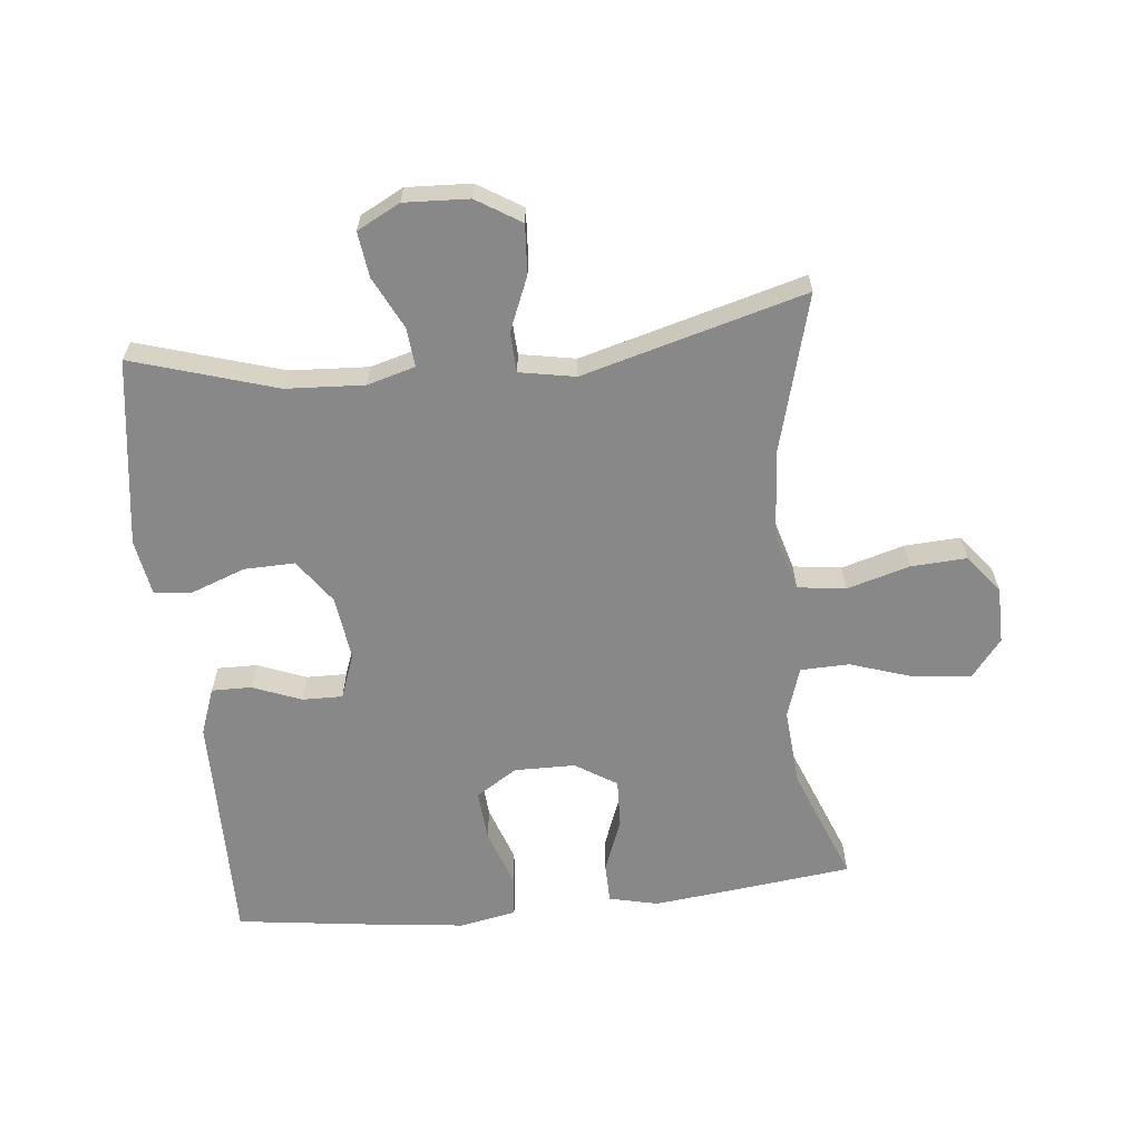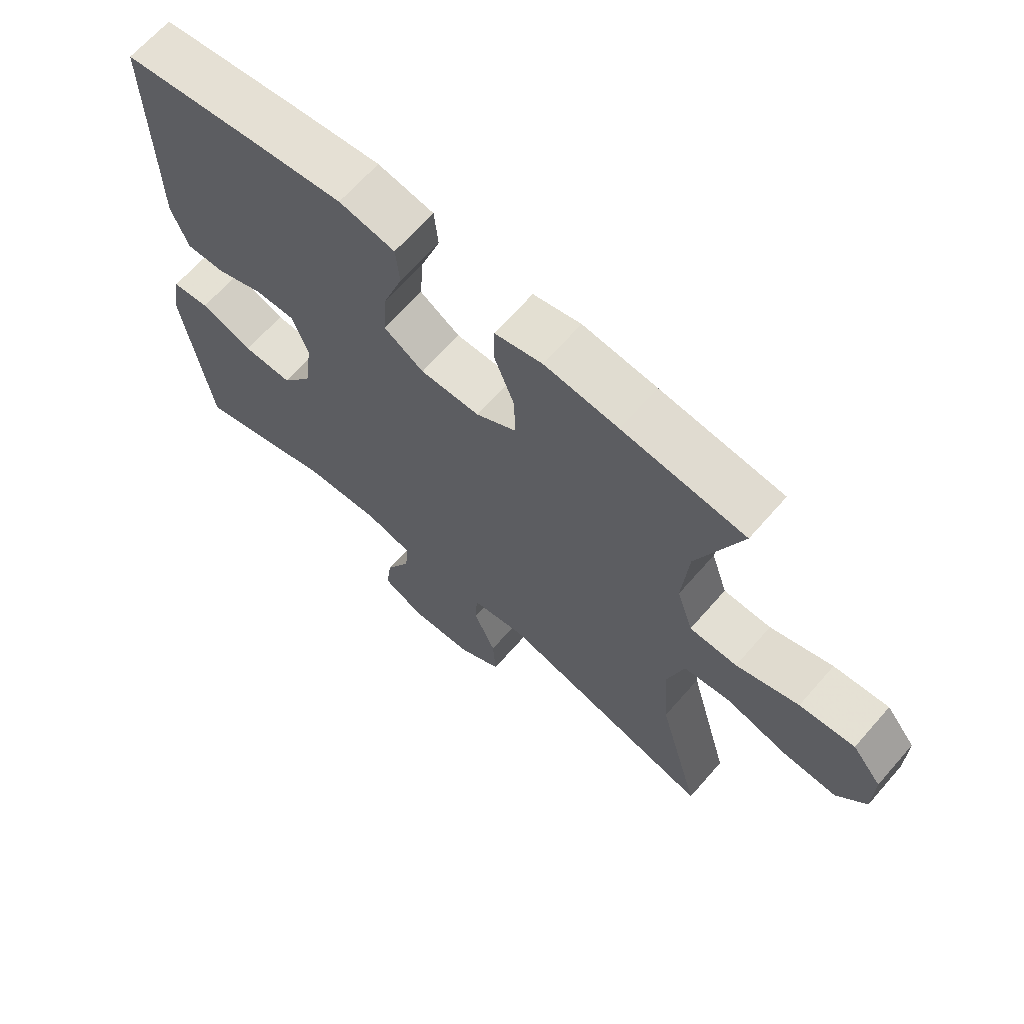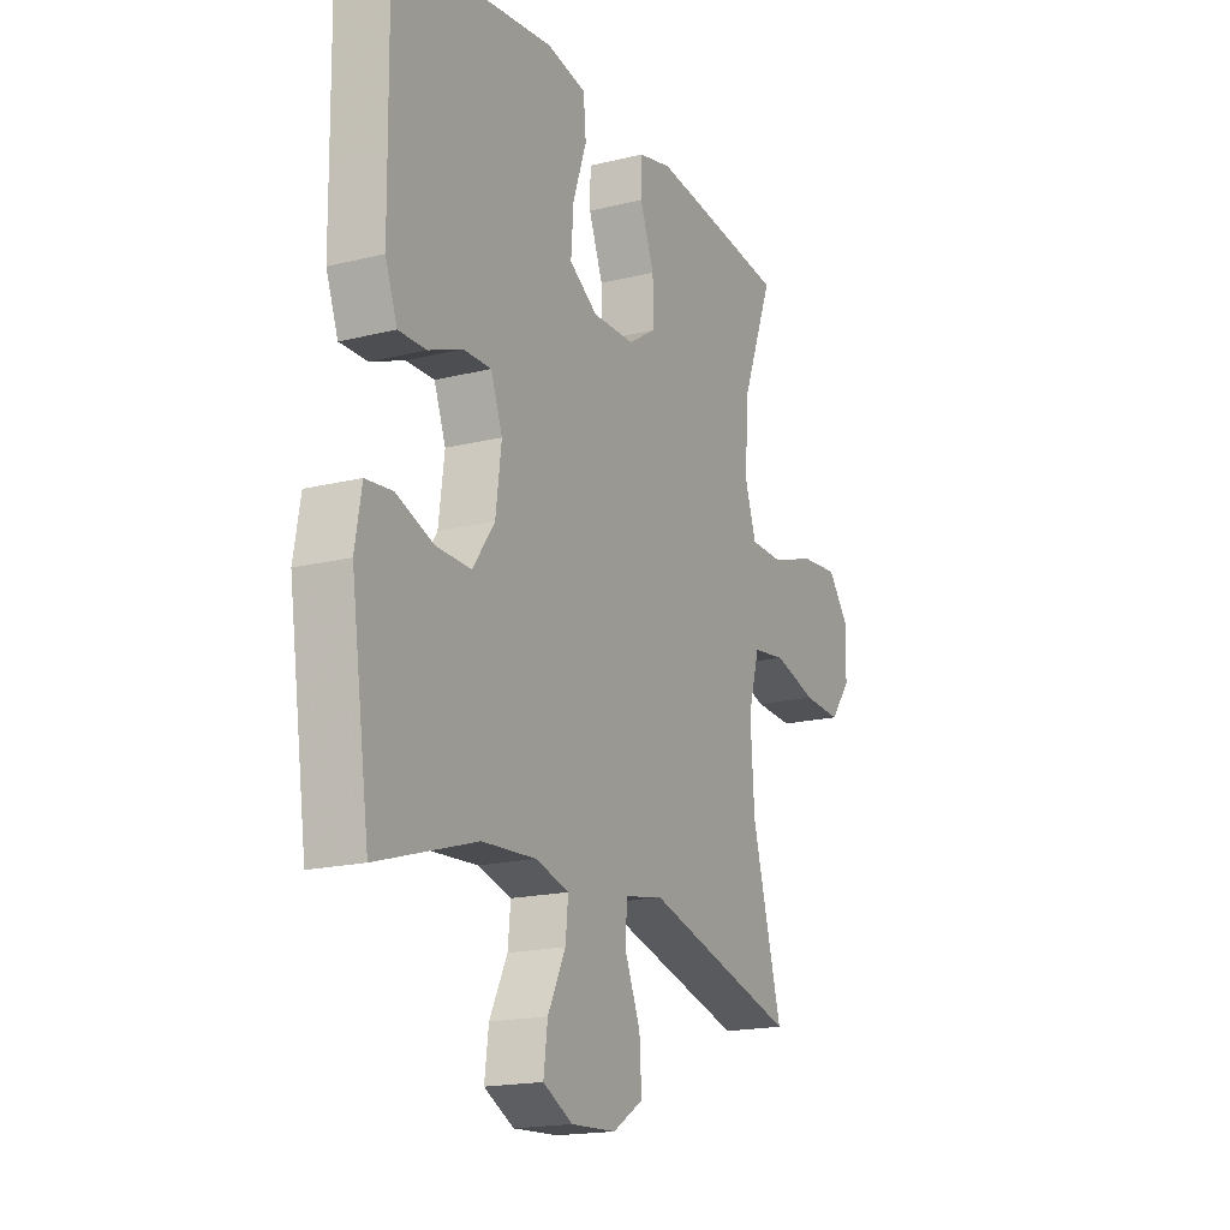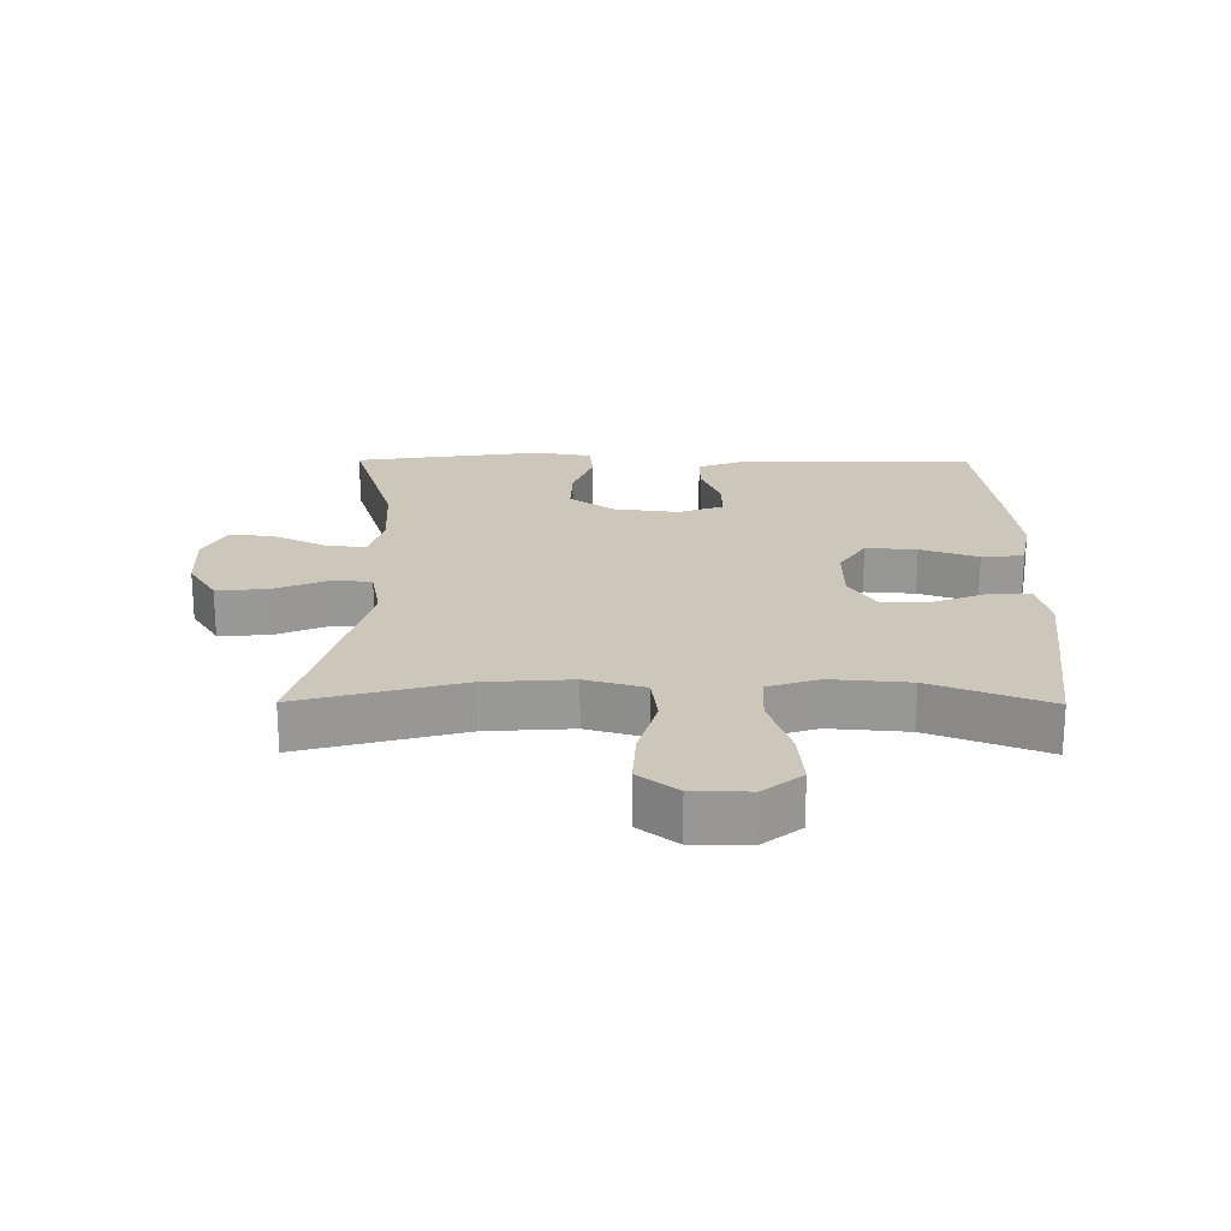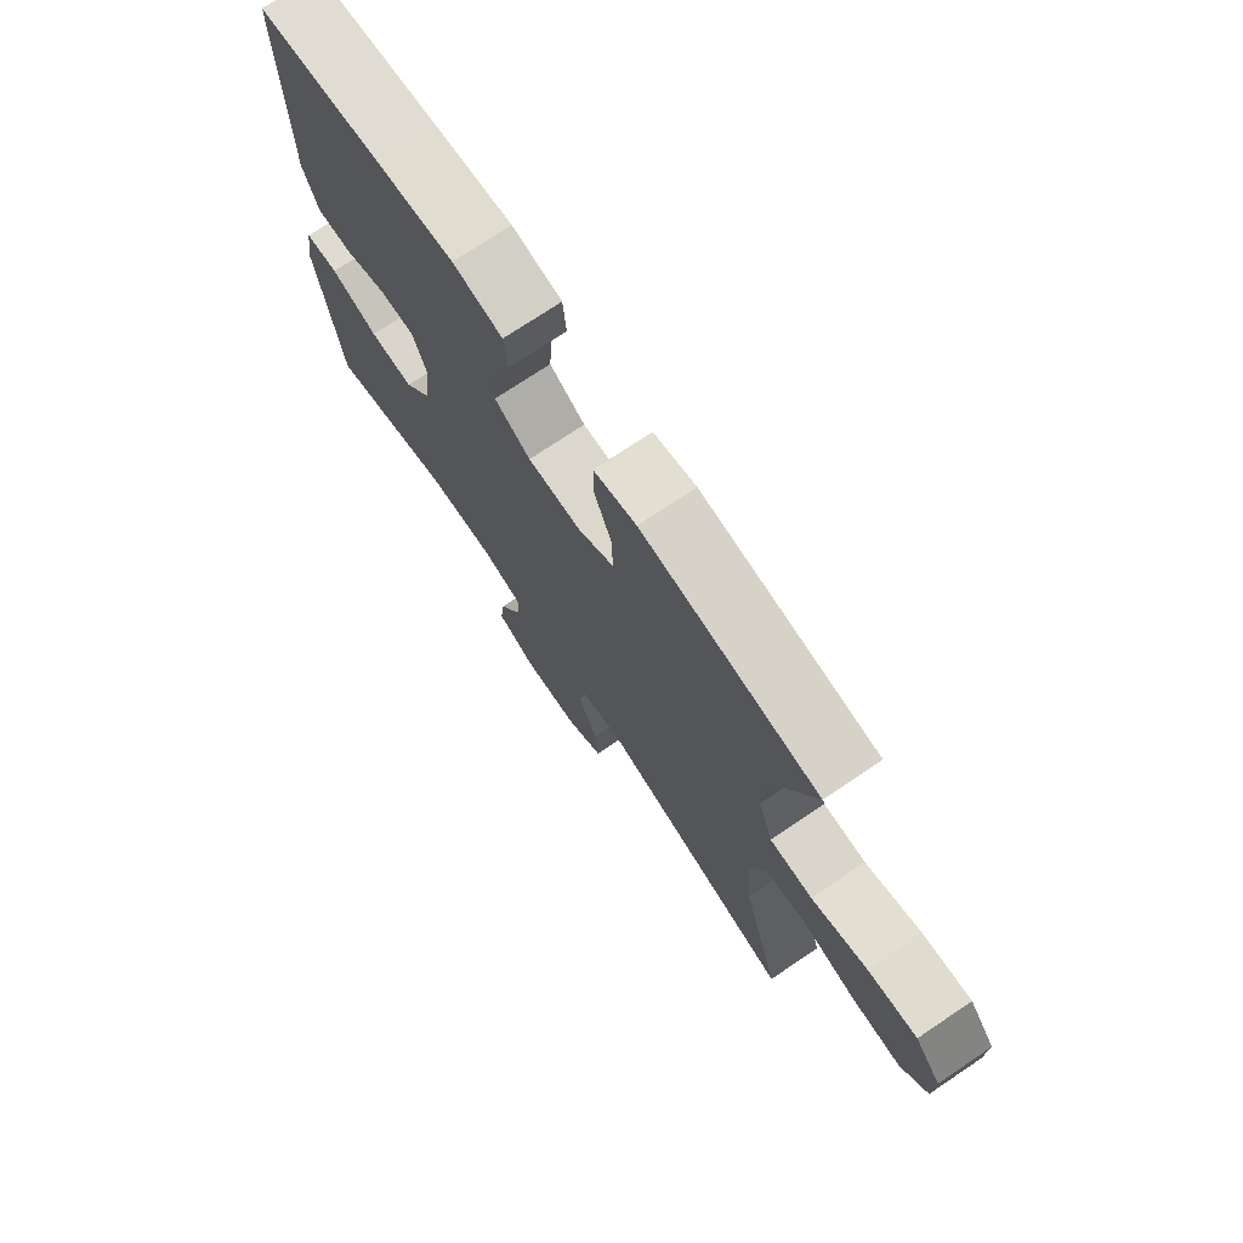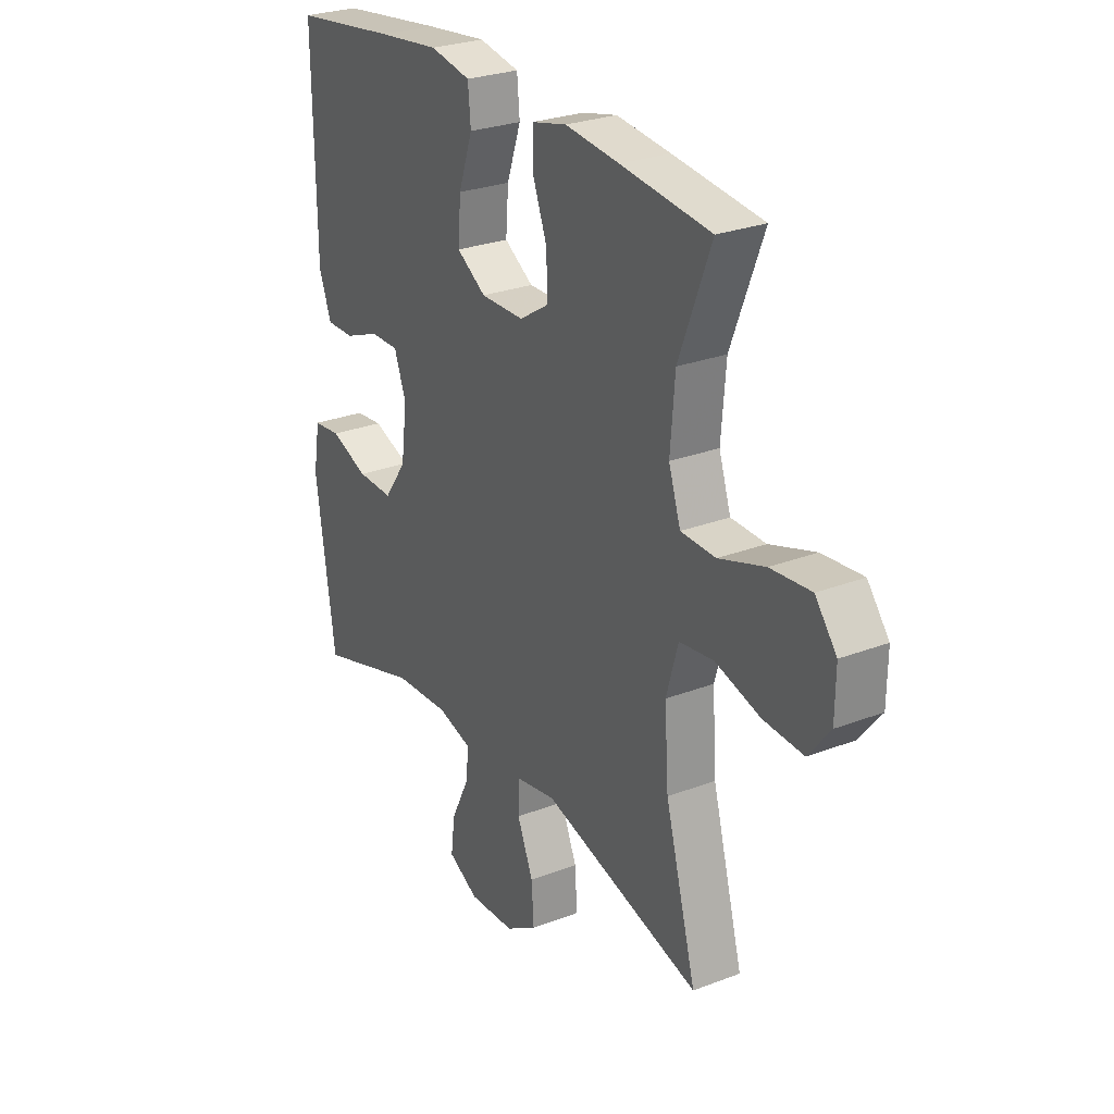
<metadata>
{"format":"obj","ext":"obj","renderer":"f3d","projection":"perspective","resolution":1024,"background":"white","views":[{"elev":-62.7,"azim":-174.0,"up":"+Y"},{"elev":66.3,"azim":-138.8,"up":"+Z"},{"elev":-17.8,"azim":116.0,"up":"+Z"},{"elev":21.5,"azim":-89.6,"up":"+Y"},{"elev":73.5,"azim":-123.9,"up":"+Z"},{"elev":27.1,"azim":-120.7,"up":"+Z"}]}
</metadata>
<code>
v 0.5 0.07 -0.5
v 0.276 0.07 -0.431
v 0.154 0.07 -0.424
v 0.079 0.07 -0.445
v 0.085 0.07 -0.506
v 0.125 0.07 -0.587
v 0.134 0.07 -0.657
v 0.067 0.07 -0.692
v -0.034 0.07 -0.687
v -0.103 0.07 -0.644
v -0.098 0.07 -0.567
v -0.063 0.07 -0.483
v -0.066 0.07 -0.421
v -0.153 0.07 -0.405
v -0.5 0.07 -0.5
v -0.432 0.07 -0.251
v -0.423 0.07 -0.117
v -0.449 0.07 -0.026
v -0.524 0.07 -0.016
v -0.622 0.07 -0.044
v -0.709 0.07 -0.049
v -0.756 0.07 0.011
v -0.757 0.07 0.099
v -0.71 0.07 0.158
v -0.622 0.07 0.15
v -0.522 0.07 0.117
v -0.446 0.07 0.119
v -0.42 0.07 0.198
v -0.43 0.07 0.32
v -0.5 0.07 0.5
v -0.304 0.07 0.523
v -0.186 0.07 0.536
v -0.11 0.07 0.518
v -0.109 0.07 0.456
v -0.141 0.07 0.372
v -0.144 0.07 0.297
v -0.079 0.07 0.256
v 0.016 0.07 0.255
v 0.08 0.07 0.296
v 0.074 0.07 0.375
v 0.043 0.07 0.464
v 0.049 0.07 0.529
v 0.138 0.07 0.546
v 0.273 0.07 0.53
v 0.5 0.07 0.5
v 0.497 0.07 0.248
v 0.496 0.07 0.133
v 0.469 0.07 0.06
v 0.407 0.07 0.061
v 0.331 0.07 0.091
v 0.268 0.07 0.092
v 0.242 0.07 0.022
v 0.255 0.07 -0.078
v 0.304 0.07 -0.147
v 0.383 0.07 -0.145
v 0.467 0.07 -0.114
v 0.527 0.07 -0.12
v 0.542 0.07 -0.207
v 0.5 0 -0.5
v 0.276 0 -0.431
v 0.154 0 -0.424
v 0.079 0 -0.445
v 0.085 0 -0.506
v 0.125 0 -0.587
v 0.134 0 -0.657
v 0.067 0 -0.692
v -0.034 0 -0.687
v -0.103 0 -0.644
v -0.098 0 -0.567
v -0.063 0 -0.483
v -0.066 0 -0.421
v -0.153 0 -0.405
v -0.5 0 -0.5
v -0.432 0 -0.251
v -0.423 0 -0.117
v -0.449 0 -0.026
v -0.524 0 -0.016
v -0.622 0 -0.044
v -0.709 0 -0.049
v -0.756 0 0.011
v -0.757 0 0.099
v -0.71 0 0.158
v -0.622 0 0.15
v -0.522 0 0.117
v -0.446 0 0.119
v -0.42 0 0.198
v -0.43 0 0.32
v -0.5 0 0.5
v -0.304 0 0.523
v -0.186 0 0.536
v -0.11 0 0.518
v -0.109 0 0.456
v -0.141 0 0.372
v -0.144 0 0.297
v -0.079 0 0.256
v 0.016 0 0.255
v 0.08 0 0.296
v 0.074 0 0.375
v 0.043 0 0.464
v 0.049 0 0.529
v 0.138 0 0.546
v 0.273 0 0.53
v 0.5 0 0.5
v 0.497 0 0.248
v 0.496 0 0.133
v 0.469 0 0.06
v 0.407 0 0.061
v 0.331 0 0.091
v 0.268 0 0.092
v 0.242 0 0.022
v 0.255 0 -0.078
v 0.304 0 -0.147
v 0.383 0 -0.145
v 0.467 0 -0.114
v 0.527 0 -0.12
v 0.542 0 -0.207
f 55 56 57 58
f 54 55 58 1
f 53 54 1 2
f 52 53 2 3
f 47 48 49 50
f 46 47 50 51
f 45 46 51
f 44 45 51
f 43 44 51 52
f 40 41 42 43
f 39 40 43 52
f 32 33 34 35
f 32 35 36
f 29 30 31 32
f 28 29 32 36
f 27 28 36 37
f 23 24 25 26
f 23 26 27
f 22 23 27
f 19 20 21 22
f 19 22 27
f 18 19 27 37
f 14 15 16
f 13 14 16 17
f 9 10 11 12
f 9 12 13
f 8 9 13
f 5 6 7 8
f 4 5 8 13
f 38 39 52 3
f 17 18 37 38
f 13 17 38
f 3 4 13 38
f 116 115 114 113
f 59 116 113 112
f 60 59 112 111
f 61 60 111 110
f 108 107 106 105
f 109 108 105 104
f 109 104 103
f 109 103 102
f 110 109 102 101
f 101 100 99 98
f 110 101 98 97
f 93 92 91 90
f 94 93 90
f 90 89 88 87
f 94 90 87 86
f 95 94 86 85
f 84 83 82 81
f 85 84 81
f 85 81 80
f 80 79 78 77
f 85 80 77
f 95 85 77 76
f 74 73 72
f 75 74 72 71
f 70 69 68 67
f 71 70 67
f 71 67 66
f 66 65 64 63
f 71 66 63 62
f 61 110 97 96
f 96 95 76 75
f 96 75 71
f 96 71 62 61
f 1 59 60 2
f 2 60 61 3
f 3 61 62 4
f 4 62 63 5
f 5 63 64 6
f 6 64 65 7
f 7 65 66 8
f 8 66 67 9
f 9 67 68 10
f 10 68 69 11
f 11 69 70 12
f 12 70 71 13
f 13 71 72 14
f 14 72 73 15
f 15 73 74 16
f 16 74 75 17
f 17 75 76 18
f 18 76 77 19
f 19 77 78 20
f 20 78 79 21
f 21 79 80 22
f 22 80 81 23
f 23 81 82 24
f 24 82 83 25
f 25 83 84 26
f 26 84 85 27
f 27 85 86 28
f 28 86 87 29
f 29 87 88 30
f 30 88 89 31
f 31 89 90 32
f 32 90 91 33
f 33 91 92 34
f 34 92 93 35
f 35 93 94 36
f 36 94 95 37
f 37 95 96 38
f 38 96 97 39
f 39 97 98 40
f 40 98 99 41
f 41 99 100 42
f 42 100 101 43
f 43 101 102 44
f 44 102 103 45
f 45 103 104 46
f 46 104 105 47
f 47 105 106 48
f 48 106 107 49
f 49 107 108 50
f 50 108 109 51
f 51 109 110 52
f 52 110 111 53
f 53 111 112 54
f 54 112 113 55
f 55 113 114 56
f 56 114 115 57
f 57 115 116 58
f 58 116 59 1

</code>
